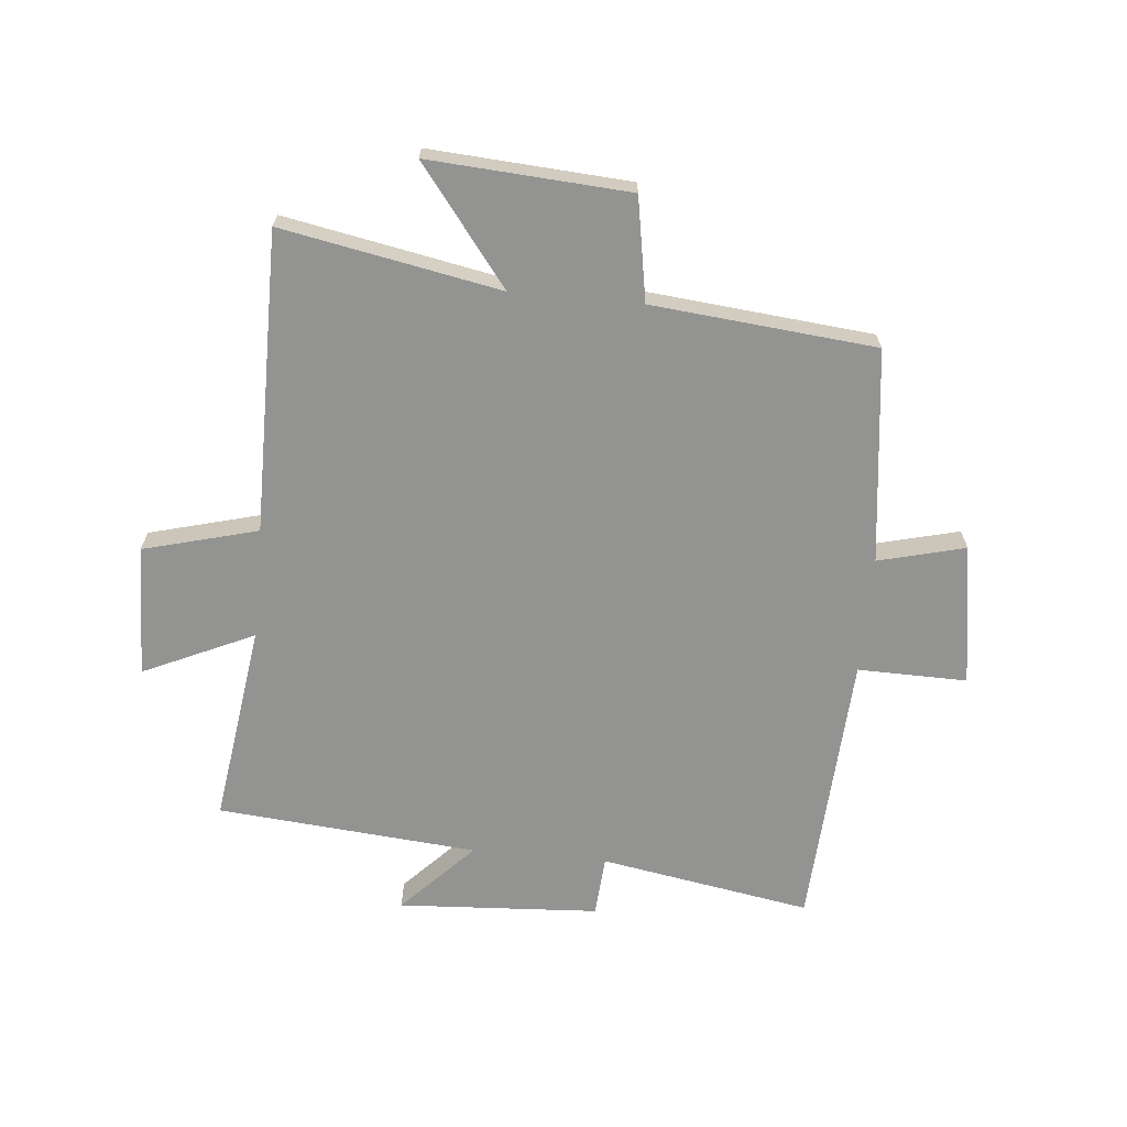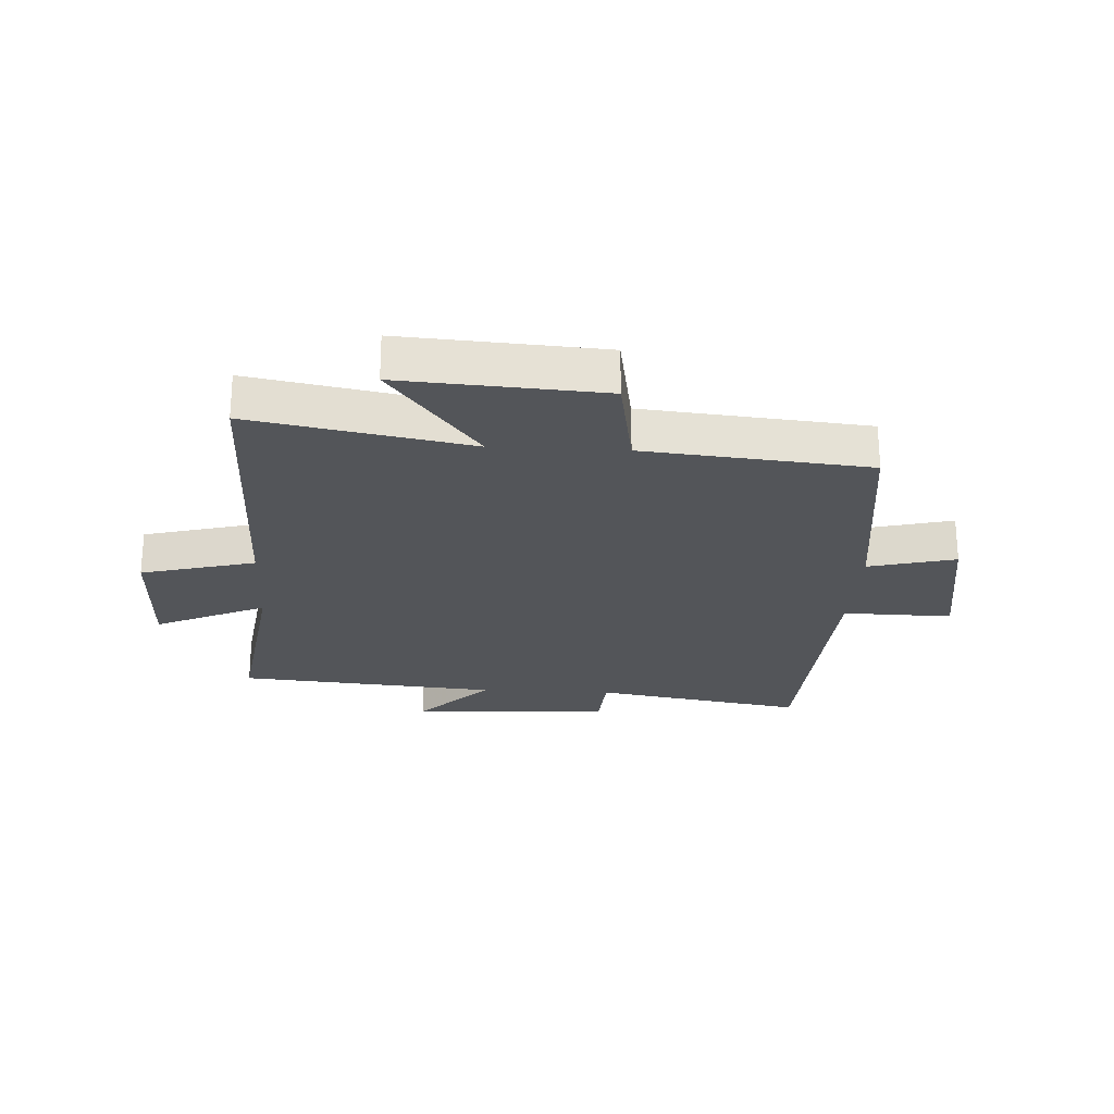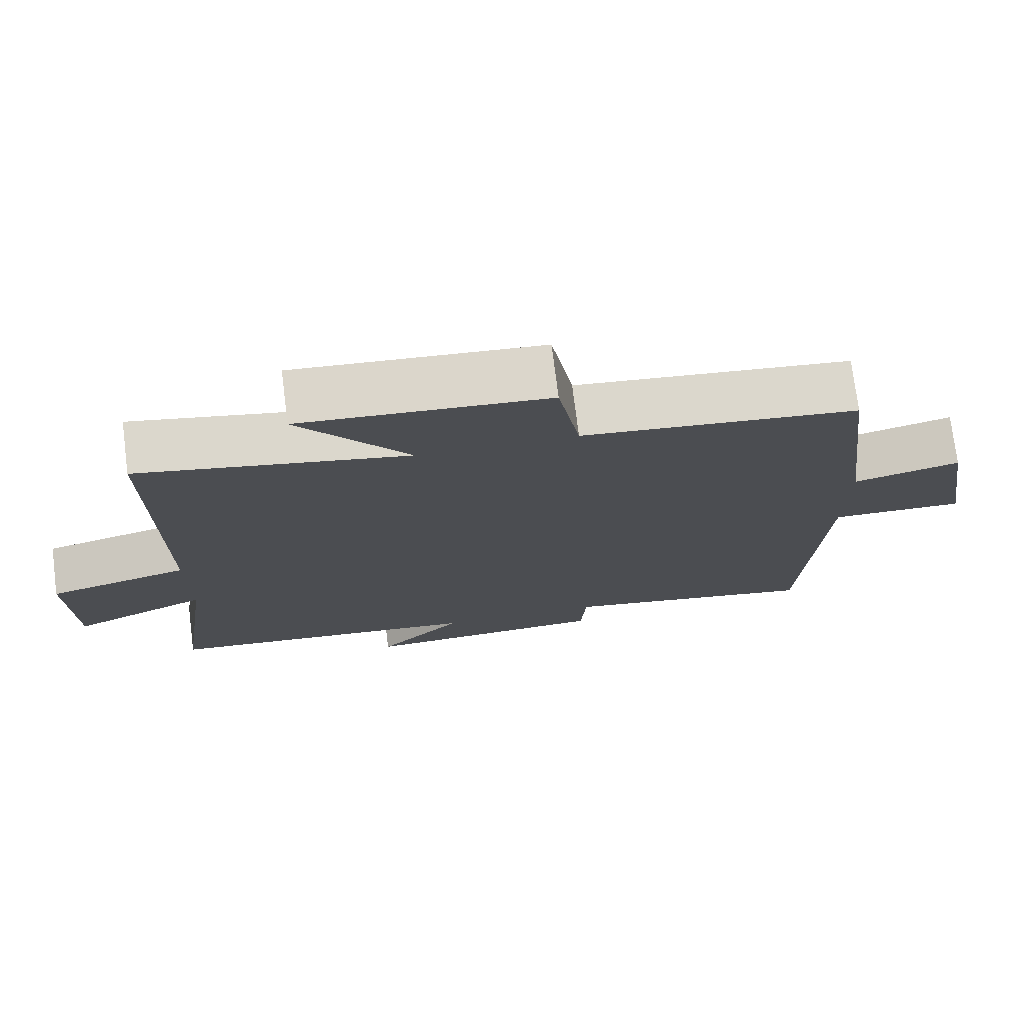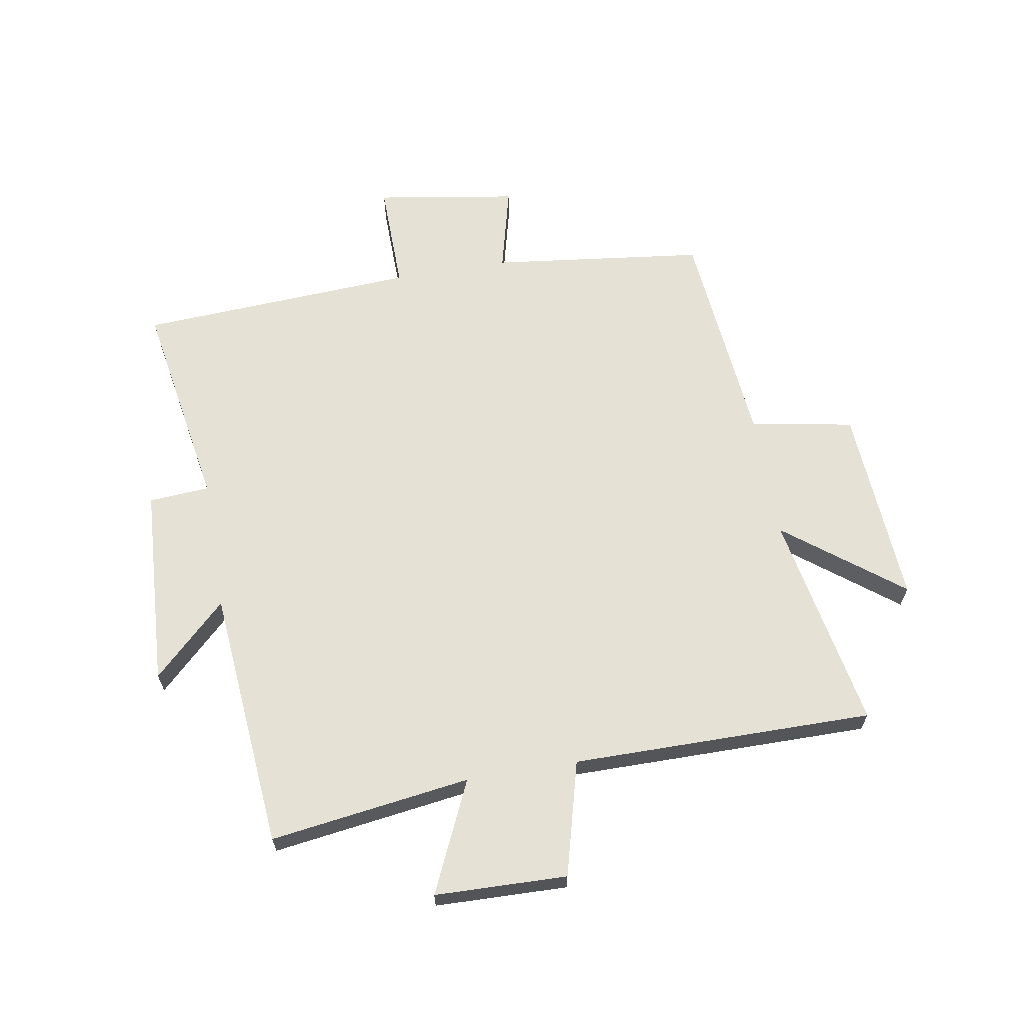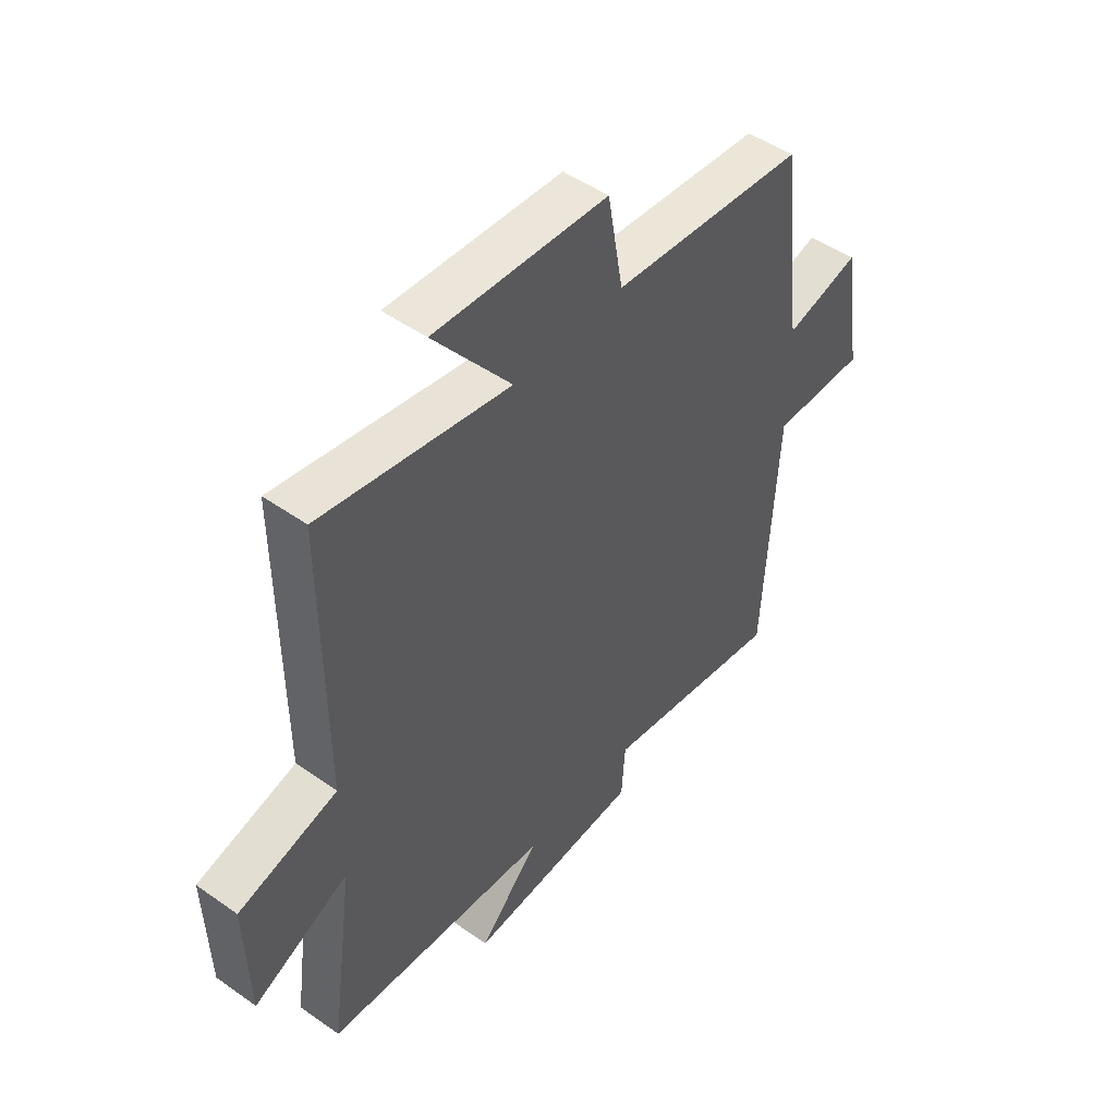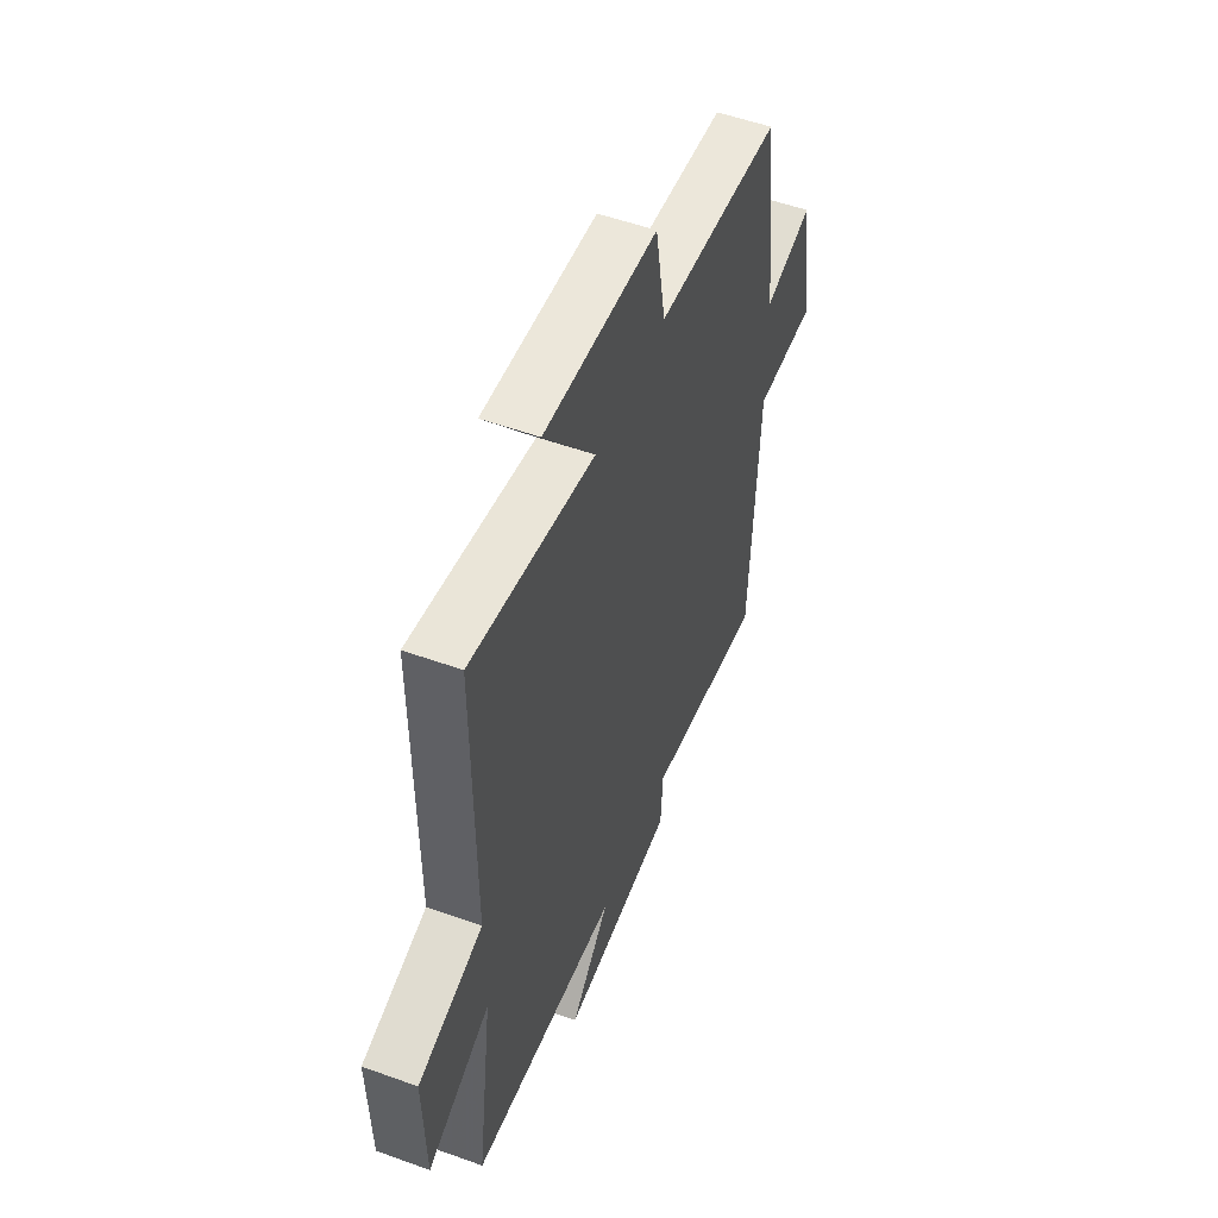
<metadata>
{"format":"obj","ext":"obj","renderer":"f3d","projection":"perspective","resolution":1024,"background":"white","views":[{"elev":-66.6,"azim":-5.4,"up":"+Y"},{"elev":-24.3,"azim":-3.2,"up":"+Y"},{"elev":74.6,"azim":-7.1,"up":"+Z"},{"elev":64.8,"azim":-99.7,"up":"+Y"},{"elev":49.0,"azim":-51.9,"up":"+Z"},{"elev":53.1,"azim":-68.9,"up":"+Z"}]}
</metadata>
<code>
v 0.474 0.07 -0.561
v 0.119 0.07 -0.5
v 0.112 0.07 -0.602
v -0.226 0.07 -0.622
v -0.109 0.07 -0.5
v -0.547 0.07 -0.462
v -0.5 0.07 -0.125
v -0.686 0.07 -0.21
v -0.692 0.07 0.012
v -0.5 0.07 0.063
v -0.502 0.07 0.569
v -0.136 0.07 0.5
v -0.286 0.07 0.695
v 0.05 0.07 0.673
v 0.08 0.07 0.5
v 0.456 0.07 0.464
v 0.5 0.07 0.104
v 0.646 0.07 0.141
v 0.684 0.07 -0.097
v 0.5 0.07 -0.094
v 0.474 0 -0.561
v 0.119 0 -0.5
v 0.112 0 -0.602
v -0.226 0 -0.622
v -0.109 0 -0.5
v -0.547 0 -0.462
v -0.5 0 -0.125
v -0.686 0 -0.21
v -0.692 0 0.012
v -0.5 0 0.063
v -0.502 0 0.569
v -0.136 0 0.5
v -0.286 0 0.695
v 0.05 0 0.673
v 0.08 0 0.5
v 0.456 0 0.464
v 0.5 0 0.104
v 0.646 0 0.141
v 0.684 0 -0.097
v 0.5 0 -0.094
f 17 18 19 20
f 15 16 17 20
f 15 20 1 2
f 12 13 14 15
f 12 15 2 3
f 10 11 12 3
f 7 8 9 10
f 7 10 3
f 5 6 7
f 5 7 3
f 3 4 5
f 40 39 38 37
f 40 37 36 35
f 22 21 40 35
f 35 34 33 32
f 23 22 35 32
f 23 32 31 30
f 30 29 28 27
f 23 30 27
f 27 26 25
f 23 27 25
f 25 24 23
f 1 21 22 2
f 2 22 23 3
f 3 23 24 4
f 4 24 25 5
f 5 25 26 6
f 6 26 27 7
f 7 27 28 8
f 8 28 29 9
f 9 29 30 10
f 10 30 31 11
f 11 31 32 12
f 12 32 33 13
f 13 33 34 14
f 14 34 35 15
f 15 35 36 16
f 16 36 37 17
f 17 37 38 18
f 18 38 39 19
f 19 39 40 20
f 20 40 21 1

</code>
